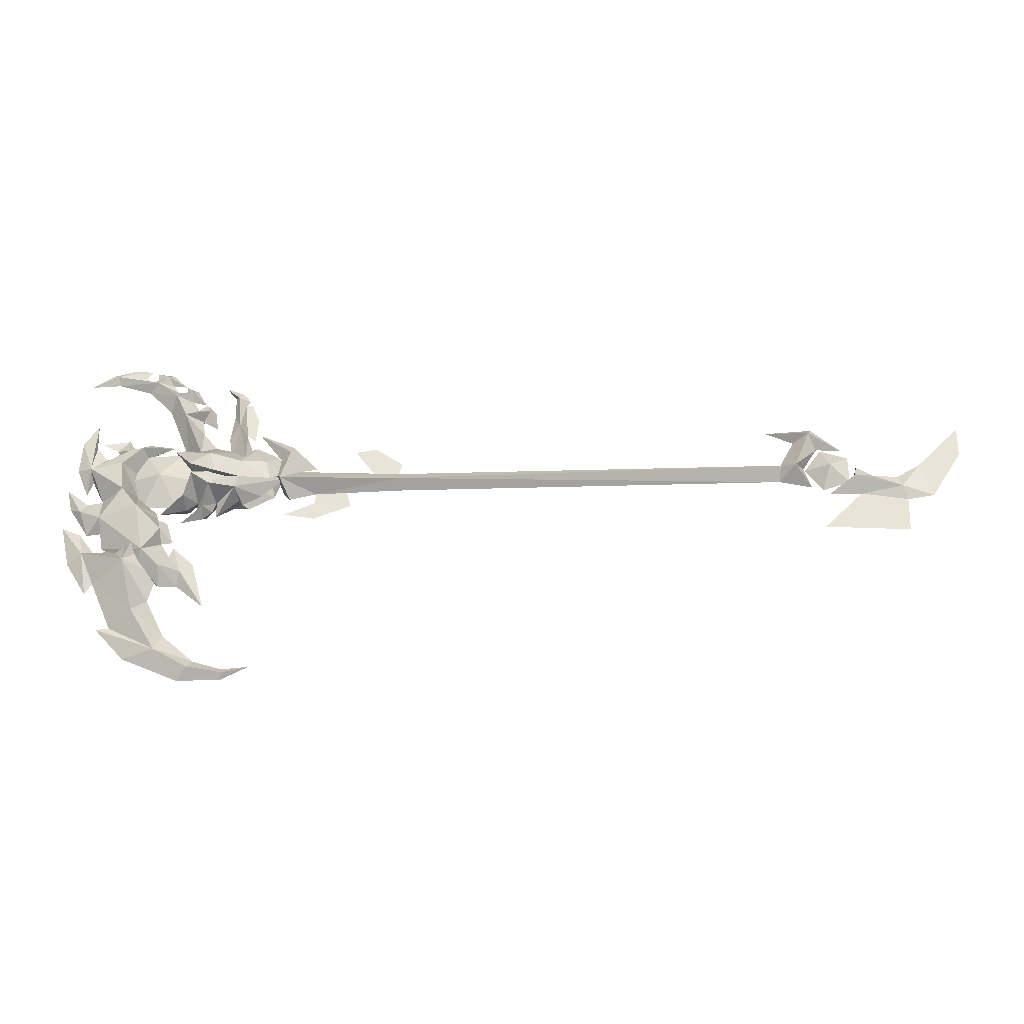
<metadata>
{"format":"obj","ext":"obj","renderer":"f3d","projection":"perspective","resolution":1024,"background":"white","views":[{"elev":-31.3,"azim":-177.9,"up":"+Z"}]}
</metadata>
<code>
g common_rightHandItem_20540
v 35.15 -4.295 1.443
v 35.31 0.03905 4.942
v 31.87 0.03904 4.053
v 30.97 -3.218 0.7246
v 29.3 0.03904 4.679
v 27.63 -2.118 1.198
v 26.93 -2.569 -1.776
v 30.77 -4.363 -2.557
v 35.27 -3.486 -2.914
v 36.09 -1.704 -5.559
v 37.27 0.03904 -5.315
v 37.14 0.03904 -4.204
v 35.27 3.564 -2.914
v 37.14 0.03904 -4.204
v 37.27 0.03904 -5.315
v 36.09 1.782 -5.559
v 35.15 4.373 1.443
v 30.97 3.296 0.7246
v 27.63 2.196 1.198
v 30.77 4.441 -2.557
v 26.93 2.647 -1.776
v 12.38 -0.03128 4.3
v 8.702 -0.02873 1.63
v 9.164 0.02048 0.08355
v 12.7 0.02107 0.2471
v 15.33 -0.03128 3.821
v 15.79 -0.02875 -4.99
v 20.84 -0.02876 -6.926
v 20.88 -0.0264 -4.437
v 24.98 -0.02876 -6.204
v 16.34 0.02345 -2.878
v 20.66 0.02273 -3.012
v 29.55 -0.05434 9.553
v 29.79 -0.05434 6.208
v 30.96 0.007944 6.828
v 40.99 0.03904 4.495
v 38.01 -3.845 0.09953
v 24.92 0.03904 0.6108
v 26.22 0.03904 3.095
v 34.4 -5.143 -1.861
v 38.01 -3.845 0.09953
v 37.71 -0.01386 0.2261
v 40.99 0.03904 4.495
v 34.4 -5.143 -1.861
v 30.77 -4.363 -2.557
v 37.62 -4.119 -1.565
v 30.96 -3.064 -0.7264
v 42.28 0.03904 -5.909
v 38.82 -2.48 -4.192
v 38.66 0.03904 -5.273
v 39.35 0.03904 -7.305
v 34.54 0.03904 -4.262
v 35.03 0.03904 -5.643
v 36.45 0.03904 -6.773
v 31.77 -2.612 -3.08
v 34.42 0.03904 -6.45
v 31.43 0.03904 -3.808
v 25.21 0.03904 -0.2859
v 28.37 0.03904 -3.172
v 30.86 0.03904 -4.568
v 37.66 -2.303 -0.1968
v 39.15 0.03904 -3.504
v 30.96 3.142 -0.7264
v 37.62 4.197 -1.565
v 42.28 0.03904 -5.909
v 38.66 0.03904 -5.273
v 38.82 2.558 -4.192
v 39.35 0.03904 -7.305
v 34.54 0.03904 -4.262
v 35.03 0.03904 -5.643
v 36.45 0.03904 -6.773
v 31.77 2.69 -3.08
v 34.42 0.03904 -6.45
v 31.43 0.03904 -3.808
v 25.21 0.03904 -0.2859
v 28.37 0.03904 -3.172
v 30.86 0.03904 -4.568
v 37.66 2.381 -0.1968
v 39.15 0.03904 -3.504
v 38.01 3.923 0.09952
v 34.04 5.176 -1.976
v 38.01 3.923 0.09952
v 34.04 5.176 -1.976
v 30.77 4.441 -2.557
v 30.63 -0.05434 12.33
v 31.55 0.007951 12.09
v -64.85 0.03901 -5.043
v -63.2 0.03746 -0.251
v -68.99 0.03901 1.46
v -69.1 0.03901 5.637
v -61.05 0.03958 -10.46
v -54.94 0.02591 -4.643
v -61.21 0.03728 -5.686
v -49.65 0.03959 -9.82
v -64.85 0.1285 -5.043
v -68.99 0.1285 1.46
v -63.2 0.1269 -0.251
v -69.1 0.1285 5.637
v -61.05 0.1291 -10.46
v -61.21 0.1268 -5.686
v -54.94 0.1154 -4.643
v -49.65 0.1291 -9.82
f 1 2 3
f 3 4 1
f 4 3 5
f 5 6 4
f 4 6 7
f 7 8 4
f 9 10 11
f 11 12 9
f 13 14 15
f 15 16 13
f 17 18 3
f 3 2 17
f 18 19 5
f 5 3 18
f 18 20 21
f 21 19 18
f 22 23 24
f 25 22 24
f 26 22 25
f 27 28 29
f 28 30 29
f 29 31 27
f 29 32 31
f 33 34 35
f 1 36 2
f 37 36 1
f 7 6 38
f 6 5 39
f 6 39 38
f 37 1 40
f 41 42 43
f 41 44 42
f 42 44 45
f 4 8 40
f 1 4 40
f 9 46 47
f 48 49 50
f 12 49 46
f 49 12 50
f 12 46 9
f 10 51 11
f 9 52 10
f 52 53 10
f 10 53 54
f 9 47 55
f 55 52 9
f 52 55 56
f 56 55 57
f 47 58 55
f 59 55 58
f 55 60 57
f 10 54 51
f 60 55 59
f 61 46 62
f 62 49 48
f 46 49 62
f 61 47 46
f 63 64 13
f 65 66 67
f 14 64 67
f 67 66 14
f 14 13 64
f 16 15 68
f 13 16 69
f 69 16 70
f 16 71 70
f 13 72 63
f 72 13 69
f 69 73 72
f 73 74 72
f 63 72 75
f 76 75 72
f 72 74 77
f 16 68 71
f 77 76 72
f 78 79 64
f 79 65 67
f 64 79 67
f 78 64 63
f 17 2 36
f 80 17 36
f 21 38 19
f 19 39 5
f 19 38 39
f 80 81 17
f 18 81 20
f 17 81 18
f 82 43 42
f 82 42 83
f 42 84 83
f 85 33 86
f 86 33 35
f 87 88 89
f 88 90 89
f 91 92 93
f 91 94 92
f 95 96 97
f 97 96 98
f 99 100 101
f 99 101 102
g common_rightHandItem_20540
v 45.39 -1.534 4.343
v 44.78 0.03899 3.435
v 46.1 0.03901 0.8275
v 47.77 -2.677 1.115
v 45.64 0.039 -3.119
v 47.16 -3.297 -3.368
v 41.45 -2.059 -14.97
v 38.45 -1.176 -15.68
v 39.06 0.03901 -17.34
v 41.41 0.03901 -17.41
v 45.39 1.612 4.343
v 47.77 2.755 1.115
v 46.1 0.03901 0.8275
v 44.78 0.03899 3.435
v 47.72 0.03903 6.359
v 49.34 0.03901 4.764
v 47.42 1.368 3.998
v 46.86 0.03903 4.935
v 47.16 3.375 -3.368
v 45.64 0.039 -3.119
v 52.48 1.401 1.089
v 52.24 0.039 -0.4138
v 50.59 0.039 -3.756
v 47.16 3.375 -3.368
v 41.45 2.137 -14.97
v 38.45 1.254 -15.68
v -43.99 -1.224 -1.02
v -43.81 0.03988 -2.479
v 9.164 0.03892 -2.656
v 9.164 -1.328 -1.451
v -44.14 0.03988 0.2175
v -43.99 -1.224 -1.02
v 9.164 -1.328 -1.451
v 9.164 0.01469 0.08355
v 20.66 0.01413 -3.012
v 25.6 -2.273 -1.452
v 25.6 -2.273 -1.452
v 23.15 0.03987 0.7299
v -49.23 0.03988 2.645
v -47.26 0.03988 -0.4867
v -45.98 -2.26 -0.9956
v -48.15 -1.647 4.462
v 30.59 -1.828 1.943
v 31.87 -1.388 7.867
v 30.96 0.007948 6.828
v 29.46 0.03908 2.399
v 32.84 0.03908 2.58
v 33.47 0.03908 6.408
v 32.98 0.03908 10.02
v 33.04 0.03908 13.43
v 32.52 -0.7032 13.15
v -43.81 0.03988 -2.479
v -43.99 1.304 -1.02
v 9.164 1.406 -1.451
v 9.164 0.03892 -2.656
v -44.14 0.03988 0.2175
v 9.164 0.01469 0.08355
v 9.164 1.406 -1.451
v -43.99 1.304 -1.02
v 20.66 0.01413 -3.012
v 25.6 2.276 -1.452
v 25.6 2.276 -1.452
v 23.15 0.03987 0.7299
v -49.23 0.03988 2.645
v -48.15 1.728 4.462
v -45.98 2.341 -0.9956
v -47.26 0.03988 -0.4867
v 30.59 1.906 1.943
v 29.46 0.03908 2.399
v 30.96 0.007948 6.828
v 31.87 1.467 7.867
v 31.87 1.467 7.867
v 33.47 0.03908 6.408
v 32.84 0.03908 2.58
v 30.59 1.906 1.943
v 32.52 0.7813 13.15
v 33.04 0.03908 13.43
v 32.98 0.03908 10.02
v 39.73 2.088 9.621
v 42.32 0.039 11.31
v 39.09 0.039 3.373
v 36.8 2.56 2.558
v 36.8 2.56 2.558
v 34.4 0.03901 3.833
v 37.21 0.03902 7.419
v 39.73 2.088 9.621
v 50.21 0.03898 16.16
v 45.6 0.03898 14.68
v 44.32 1.416 15.65
v 50.34 0.7987 17.23
v 41.31 1.841 13.01
v 39.09 0.039 3.373
v 42.32 0.039 11.31
v 39.73 -2.01 9.621
v 36.8 -2.482 2.558
v 36.8 -2.482 2.558
v 39.73 -2.01 9.621
v 37.21 0.03902 7.419
v 34.4 0.03901 3.833
v 50.21 0.03898 16.16
v 50.34 -0.7207 17.23
v 44.32 -1.338 15.65
v 45.6 0.03898 14.68
v 41.31 -1.763 13.01
v 47.42 -1.29 3.998
v 52.48 -1.323 1.089
v 50.62 0.039 3.313
v 48.79 0.03901 3.943
v 47.42 1.368 3.998
v 47.26 0.03898 -10.68
v 47.21 0.039 -14.64
v 44.22 -1.595 -14.49
v 44.54 -2.201 -9.42
v 41.41 0.03901 -17.41
v 41.83 0.03902 -14.53
v 44.27 -2.401 -22.02
v 47.55 0.03899 -23.65
v 50.6 0.039 -16.76
v 46.01 -3.476 -14.82
v 35.79 0.039 -28.79
v 36.31 -1.279 -30.18
v 40.87 -1.589 -27.6
v 40.18 0.03901 -24.9
v 31.65 -0.6417 -30.79
v 31.85 0.03901 -31.55
v 37.71 0.03901 -31.62
v 47.26 0.03898 -10.68
v 44.54 2.279 -9.42
v 44.22 1.673 -14.49
v 47.21 0.039 -14.64
v 41.41 0.03901 -17.41
v 44.22 1.673 -14.49
v 44.54 2.279 -9.42
v 41.83 0.03902 -14.53
v 44.27 2.479 -22.02
v 46.01 3.554 -14.82
v 50.6 0.039 -16.76
v 47.55 0.03899 -23.65
v 35.79 0.039 -28.79
v 40.18 0.03901 -24.9
v 40.87 1.667 -27.6
v 36.31 1.357 -30.18
v 31.65 0.7198 -30.79
v 36.31 1.357 -30.18
v 37.71 0.03901 -31.62
v 31.85 0.03901 -31.55
v 44.63 0.03907 5.626
v 45.39 -1.534 4.343
v 46.86 0.03903 4.935
v 41.21 0.03905 5.055
v 41.21 0.03905 5.055
v 47.42 -1.29 3.998
v 47.77 -2.677 1.115
v 45.39 -1.534 4.343
v 47.42 -1.29 3.998
v 44.85 -3.74 -6.515
v 42.75 0.03902 -5.8
v 41.18 0.03902 -7.38
v 41.88 -1.211 -8.765
v 42.49 0.03901 -6.776
v 40.17 0.03901 -10.49
v 47.16 -3.297 -3.368
v 52.32 0.039 5.213
v 52.48 0.039 8.98
v 52.95 0.03902 -2.57
v 54.64 0.03902 1.525
v 50.3 -1.912 -7.28
v 52.68 0.039 -4.106
v 53.29 -1.086 -5.804
v 55.66 0.03901 -1.743
v 53.29 -1.086 -5.804
v 52.22 0.03901 -9.076
v 54.96 0.03897 -4.852
v 55.66 0.03901 -1.743
v 50.3 -1.912 -7.28
v 50.35 0.03904 -8.861
v 44.85 -3.74 -6.515
v 41.69 0.03901 -10.7
v 43.69 -2.986 -13.02
v 41.45 -2.059 -14.97
v 40.49 0.03901 -12.63
v 38.45 -1.176 -15.68
v 39.91 0.03901 -11.37
v 37.05 0.039 -14
v 35.21 0.03901 -20.51
v 35.21 0.03901 -20.51
v 44.22 -1.595 -14.49
v 43.69 -2.986 -13.02
v 47.68 0.03903 -12.99
v 49.95 0.03901 -11.21
v 50.35 0.03904 -8.861
v 50.3 -1.912 -7.28
v 44.22 -1.595 -14.49
v 41.41 0.03901 -17.41
v 44.22 1.673 -14.49
v 47.68 0.03903 -12.99
v 54.4 0.03898 6.135
v 47.42 1.368 3.998
v 47.77 2.755 1.115
v 45.39 1.612 4.343
v 48.79 0.03901 3.943
v 44.85 3.818 -6.515
v 42.75 0.03902 -5.8
v 44.85 3.818 -6.515
v 43.69 3.064 -13.02
v 41.88 1.289 -8.765
v 41.18 0.03902 -7.38
v 41.88 1.289 -8.765
v 40.17 0.03901 -10.49
v 50.3 1.99 -7.28
v 53.29 1.164 -5.804
v 53.29 1.164 -5.804
v 54.96 0.03897 -4.852
v 52.22 0.03901 -9.076
v 55.66 0.03901 -1.743
v 50.35 0.03904 -8.861
v 50.3 1.99 -7.28
v 44.85 3.818 -6.515
v 41.69 0.03901 -10.7
v 43.69 3.064 -13.02
v 41.45 2.137 -14.97
v 38.45 1.254 -15.68
v 40.49 0.03901 -12.63
v 37.05 0.039 -14
v 39.91 0.03901 -11.37
v 35.21 0.03901 -20.51
v 43.69 3.064 -13.02
v 44.22 1.673 -14.49
v 50.3 1.99 -7.28
v 25.6 -2.273 -1.452
v 24.37 -1.37 3.231
v 23.15 0.03987 0.7299
v 20.71 0.03987 1.052
v 25.6 -2.273 -1.452
v 26.6 0.01413 0.8167
v 24.37 -1.37 3.231
v 25.86 0.03987 2.746
v 29.01 0.03987 6.923
v 20.71 0.03987 1.052
v 24.37 -1.37 3.231
v 24.15 0.03987 4.777
v 29.01 0.03987 6.923
v 24.33 0.01413 -3.813
v -43.81 0.03988 -2.479
v -48.24 0.03988 -3.459
v -45.98 -2.26 -0.9956
v -46.11 0.03988 3.844
v -48.15 -1.647 4.462
v -42.36 0.03988 5.537
v -48.15 -1.647 4.462
v -42.36 0.03988 5.537
v -48.73 0.03988 5.923
v -52.6 0.03988 2.466
v -52.6 0.03988 2.466
v -44.14 0.03988 0.2175
v 42.48 -2.082 -0.5019
v 47.44 0.0391 -0.5013
v 44.96 0.03908 3.792
v 40 0.03907 3.792
v 37.52 0.03907 -0.502
v 40 0.03908 -4.796
v 44.96 0.03907 -4.796
v 31.55 0.007951 12.09
v 32.05 0.03908 14.18
v 34.53 0.03909 15.2
v 30.93 0.03908 12.84
v 25.6 2.276 -1.452
v 23.15 0.03987 0.7299
v 24.37 1.45 3.231
v 20.71 0.03987 1.052
v 25.6 2.276 -1.452
v 24.37 1.45 3.231
v 24.37 1.45 3.231
v 24.33 0.01413 -3.813
v -43.81 0.03988 -2.479
v -48.24 0.03988 -3.459
v -45.98 2.341 -0.9956
v -48.15 1.728 4.462
v -46.11 0.03988 3.844
v -42.36 0.03988 5.537
v -48.15 1.728 4.462
v -48.73 0.03988 5.923
v -42.36 0.03988 5.537
v -52.6 0.03988 2.466
v -52.6 0.03988 2.466
v -44.14 0.03988 0.2175
v 42.48 2.16 -0.5019
v 44.96 0.03908 3.792
v 47.44 0.0391 -0.5013
v 40 0.03907 3.792
v 37.52 0.03907 -0.502
v 40 0.03908 -4.796
v 44.96 0.03907 -4.796
v 31.55 0.007951 12.09
v 32.52 0.7813 13.15
v 32.05 0.03908 14.18
v 34.53 0.03909 15.2
v 34.53 0.03909 15.2
v 30.93 0.03908 12.84
v -50.78 -1.806 -0.7713
v -47.44 0.04084 -0.7713
v -49.75 0.04085 2.407
v -53.49 0.04084 1.193
v -53.49 0.04084 -2.735
v -49.75 0.04085 -3.949
v -50.78 1.806 -0.7713
v -49.75 0.04085 2.407
v -47.44 0.04084 -0.7713
v -53.49 0.04084 1.193
v -53.49 0.04084 -2.735
v -49.75 0.04085 -3.949
v 25.6 -2.273 -1.452
v 24.33 0.01413 -3.813
v 25.6 2.276 -1.452
v 26.6 0.01413 0.8167
v 37.44 0.03902 9.466
v 39.73 2.088 9.621
v 36.46 1.109 10.73
v 38.3 0.039 11.53
v 39.19 1.088 14.22
v 40.37 0.039 14.74
v 41.31 1.841 13.01
v 50.34 0.7987 17.23
v 51.12 0.03905 17.89
v 54.26 0.039 15.96
v 45.66 0.039 18.46
v 48.51 0.039 18.63
v 46.35 0.039 17.3
v 54.26 0.039 15.96
v 44.32 1.416 15.65
v 45.6 0.039 16.8
v 41.55 0.039 14.74
v 44.32 1.416 15.65
v 41.31 1.841 13.01
v 39.12 0.039 12.9
v 43.08 1.03 16.99
v 44.7 0.039 16.91
v 36.46 1.109 10.73
v 43.08 1.03 16.99
v 42.28 0.039 15.83
v 43.08 1.03 16.99
v 42.43 0.039 17.64
v 44.75 0.039 18.04
v 44.75 0.039 18.04
v 40.51 0.039 15.68
v 40.51 0.039 15.68
v 39.19 1.088 14.22
v 38.62 0.03902 14.71
v 40.27 0.039 15.51
v 37.36 0.039 12.46
v 40.27 0.039 15.51
v 39.19 1.088 14.22
v 37.36 0.039 12.46
v 36.46 1.109 10.73
v 35.79 0.03902 10.96
v 37.19 0.039 12.38
v 35.37 0.03901 8.219
v 37.19 0.039 12.38
v 35.37 0.03901 8.219
v 37.44 0.03902 9.466
v 39.73 -2.01 9.621
v 38.3 0.039 11.53
v 36.46 -1.031 10.73
v 39.19 -1.01 14.22
v 41.31 -1.763 13.01
v 40.37 0.039 14.74
v 50.34 -0.7207 17.23
v 54.26 0.039 15.96
v 51.12 0.03905 17.89
v 48.51 0.039 18.63
v 45.66 0.039 18.46
v 46.35 0.039 17.3
v 54.26 0.039 15.96
v 44.32 -1.338 15.65
v 45.6 0.039 16.8
v 44.32 -1.338 15.65
v 41.55 0.039 14.74
v 41.31 -1.763 13.01
v 39.12 0.039 12.9
v 44.7 0.039 16.91
v 43.08 -0.9524 16.99
v 36.46 -1.031 10.73
v 43.08 -0.9524 16.99
v 42.28 0.039 15.83
v 43.08 -0.9524 16.99
v 44.75 0.039 18.04
v 42.43 0.039 17.64
v 44.75 0.039 18.04
v 40.51 0.039 15.68
v 40.51 0.039 15.68
v 39.19 -1.01 14.22
v 40.27 0.039 15.51
v 38.62 0.03902 14.71
v 37.36 0.039 12.46
v 40.27 0.039 15.51
v 39.19 -1.01 14.22
v 37.36 0.039 12.46
v 36.46 -1.031 10.73
v 37.19 0.039 12.38
v 35.79 0.03902 10.96
v 35.37 0.03901 8.219
v 37.19 0.039 12.38
v 35.37 0.03901 8.219
v 32.84 0.03908 2.58
v 30.59 -1.828 1.943
v 29.46 0.03908 2.399
v 30.59 1.906 1.943
v 36.8 2.56 2.558
v 39.09 0.039 3.373
v 34.4 0.03901 3.833
v 36.8 -2.482 2.558
v 47.68 0.03903 -12.99
v 46.55 0.03898 -9.292
v 48.25 0.03901 -11.75
v 52.3 -1.294 -12.6
v 51.01 0.039 -11.9
v 53.19 0.039 -8.975
v 55.72 0.039 -7.878
v 42.84 0.039 -11.07
v 42.79 0.039 -19.58
v 54.39 0.03896 -13.7
v 51.53 0.03901 -18.29
v 31.87 0.03898 -30.01
v 28.27 0.03898 -29.72
v 41.77 0.03903 -15.46
v 49.34 0.03902 -23.8
v 45.26 0.03898 -28.31
v 47.68 0.03903 -12.99
v 46.55 0.03898 -9.292
v 48.25 0.03901 -11.75
v 52.3 1.372 -12.6
v 51.01 0.039 -11.9
v 53.19 0.039 -8.975
v 55.72 0.039 -7.878
v 42.84 0.039 -11.07
v 46.01 3.554 -14.82
v 44.27 2.479 -22.02
v 42.79 0.039 -19.58
v 54.39 0.03896 -13.7
v 51.53 0.03901 -18.29
v 31.87 0.03898 -30.01
v 31.65 0.7198 -30.79
v 28.27 0.03898 -29.72
v 41.77 0.03903 -15.46
v 49.34 0.03902 -23.8
v 40.87 1.667 -27.6
v 45.26 0.03898 -28.31
v 28.27 0.03898 -29.72
v -45.98 -2.26 -0.9956
v -45.98 -2.26 -0.9956
v -45.98 2.341 -0.9956
v -45.98 2.341 -0.9956
v -56.7 0.03901 -1.694
v -54.08 -1.655 -2.53
v -54.51 0.03901 -0.3437
v -60.62 -0.7488 -3.855
v -54.94 0.03901 -4.643
v -50.64 0.03901 -4.549
v -64.85 0.03901 -5.043
v -61.21 0.03901 -5.686
v -60.03 0.03901 -2.024
v -63.2 0.03901 -0.251
v -56.7 0.03901 -1.694
v -54.51 0.03901 -0.3437
v -54.08 1.734 -2.53
v -60.62 0.8281 -3.855
v -54.94 0.03901 -4.643
v -50.64 0.03901 -4.549
v -61.21 0.03901 -5.686
v -64.85 0.03901 -5.043
v -60.03 0.03901 -2.024
v -63.2 0.03901 -0.251
v -54.08 -1.655 -2.53
v -50.64 0.03901 -4.549
v -53.95 0.03901 -2.424
v -54.51 0.03901 -0.3437
v -50.64 0.03901 -4.549
v -54.08 1.734 -2.53
v -53.95 0.03901 -2.424
v -54.51 0.03901 -0.3437
v 41.88 -1.211 -8.765
v 43.69 -2.986 -13.02
v 44.85 -3.74 -6.515
v 42.49 0.03901 -6.776
v 50.3 1.99 -7.28
v 50.3 -1.912 -7.28
v 51.42 0.03901 5.913
v 47.42 -1.29 3.998
v 49.34 0.03901 4.764
v 47.72 0.03903 6.359
f 103 104 105
f 105 106 103
f 106 105 107
f 107 108 106
f 109 110 111
f 111 112 109
f 113 114 115
f 115 116 113
f 117 118 119
f 119 120 117
f 114 121 122
f 122 115 114
f 123 124 125
f 125 126 123
f 127 112 111
f 111 128 127
f 129 130 131
f 131 132 129
f 133 134 135
f 135 136 133
f 131 137 138
f 138 132 131
f 135 139 140
f 140 136 135
f 141 142 143
f 143 144 141
f 145 146 147
f 147 148 145
f 146 145 149
f 149 150 146
f 146 151 152
f 152 153 146
f 154 155 156
f 156 157 154
f 158 159 160
f 160 161 158
f 162 157 156
f 156 163 162
f 164 160 159
f 159 165 164
f 166 167 168
f 168 169 166
f 170 171 172
f 172 173 170
f 174 175 176
f 176 177 174
f 174 178 179
f 179 180 174
f 181 182 183
f 183 184 181
f 185 186 187
f 187 188 185
f 189 190 191
f 191 192 189
f 190 182 193
f 193 191 190
f 194 195 196
f 196 197 194
f 198 199 200
f 200 201 198
f 202 203 204
f 204 205 202
f 205 204 206
f 206 195 205
f 207 208 209
f 209 210 207
f 209 123 211
f 211 210 209
f 212 213 214
f 214 215 212
f 216 217 215
f 215 214 216
f 218 219 220
f 220 221 218
f 222 223 224
f 224 225 222
f 226 227 228
f 228 223 226
f 229 230 231
f 231 232 229
f 233 234 235
f 235 236 233
f 237 238 239
f 239 240 237
f 241 242 243
f 243 244 241
f 245 246 247
f 247 248 245
f 249 250 251
f 249 252 250
f 103 253 104
f 251 250 254
f 255 208 207
f 256 255 207
f 257 117 120
f 107 258 108
f 107 259 258
f 260 261 262
f 260 263 261
f 255 264 208
f 209 208 265
f 208 266 265
f 208 124 267
f 124 208 125
f 267 268 208
f 125 269 270
f 270 271 272
f 270 269 271
f 273 274 275
f 273 275 276
f 274 277 278
f 264 279 269
f 261 263 280
f 281 280 282
f 282 283 284
f 284 285 286
f 284 286 287
f 110 288 111
f 282 280 283
f 284 283 285
f 109 289 290
f 290 289 291
f 292 293 294
f 264 269 125
f 109 112 289
f 273 277 274
f 290 292 294
f 290 291 292
f 295 296 297
f 298 295 297
f 208 268 299
f 208 299 266
f 249 251 113
f 249 113 252
f 113 116 252
f 251 300 113
f 301 211 123
f 302 211 301
f 119 118 303
f 122 121 304
f 122 304 305
f 306 307 308
f 309 310 311
f 301 123 126
f 209 265 123
f 123 265 266
f 123 267 124
f 267 123 268
f 125 270 312
f 270 272 313
f 270 313 312
f 314 315 316
f 314 317 315
f 316 318 319
f 126 312 320
f 310 321 311
f 322 323 321
f 323 324 325
f 324 326 327
f 324 328 326
f 128 111 288
f 323 325 321
f 324 327 325
f 127 329 330
f 329 291 330
f 292 331 293
f 126 125 312
f 127 330 112
f 314 316 319
f 329 331 292
f 329 292 291
f 123 299 268
f 123 266 299
f 332 333 334
f 334 333 335
f 336 337 338
f 339 340 338
f 341 342 343
f 343 342 344
f 137 345 138
f 346 143 347
f 348 349 350
f 350 349 351
f 352 353 354
f 352 354 355
f 144 356 141
f 143 142 347
f 357 349 348
f 338 337 339
f 358 359 360
f 358 360 361
f 358 361 362
f 358 362 363
f 358 363 364
f 358 364 359
f 147 146 365
f 146 150 151
f 146 153 365
f 366 153 367
f 153 152 367
f 153 366 368
f 153 368 365
f 369 370 371
f 370 372 371
f 373 374 337
f 339 374 340
f 341 343 375
f 343 344 375
f 162 163 376
f 377 378 168
f 379 380 381
f 380 382 381
f 383 384 385
f 383 386 384
f 167 166 387
f 168 378 169
f 388 379 381
f 374 339 337
f 389 390 391
f 389 392 390
f 389 393 392
f 389 394 393
f 389 395 394
f 389 391 395
f 172 396 173
f 174 180 175
f 173 396 397
f 398 399 397
f 178 400 179
f 397 401 398
f 397 396 401
f 402 403 404
f 402 404 405
f 402 405 406
f 402 406 407
f 402 407 403
f 408 409 410
f 408 411 409
f 408 412 411
f 408 413 412
f 408 410 413
f 414 415 416
f 417 414 416
f 187 418 188
f 419 420 421
f 422 423 424
f 425 426 427
f 425 428 429
f 428 425 430
f 192 431 189
f 193 182 181
f 432 433 425
f 426 425 429
f 424 434 435
f 436 421 437
f 432 438 439
f 440 188 418
f 441 435 442
f 443 444 445
f 438 446 439
f 443 447 444
f 441 442 448
f 449 450 451
f 449 452 450
f 422 453 423
f 454 437 455
f 456 457 458
f 418 459 440
f 420 460 421
f 456 461 457
f 442 435 434
f 432 439 433
f 436 437 454
f 424 423 434
f 419 421 436
f 425 433 430
f 200 199 462
f 463 464 465
f 466 467 468
f 469 470 471
f 469 472 473
f 473 474 469
f 203 202 475
f 206 196 195
f 476 469 477
f 471 472 469
f 467 478 479
f 480 481 464
f 476 482 483
f 484 462 199
f 485 486 478
f 487 488 489
f 483 482 490
f 487 489 491
f 485 492 486
f 493 494 495
f 493 495 496
f 466 468 497
f 498 499 481
f 500 501 502
f 462 484 503
f 465 464 504
f 500 502 505
f 486 479 478
f 476 477 482
f 480 498 481
f 467 479 468
f 463 480 464
f 469 474 477
f 506 507 508
f 509 506 508
f 510 511 512
f 511 513 512
f 214 213 514
f 215 515 212
f 221 516 515
f 517 516 221
f 517 518 516
f 517 519 518
f 520 519 517
f 217 521 215
f 521 221 215
f 522 218 221
f 522 225 218
f 224 218 225
f 517 523 520
f 517 524 523
f 517 220 524
f 221 220 517
f 525 223 222
f 526 226 525
f 226 223 525
f 527 522 221
f 528 219 224
f 224 529 528
f 218 224 219
f 223 228 224
f 228 529 224
f 226 526 227
f 215 221 515
f 527 221 521
f 232 231 530
f 531 230 229
f 532 238 531
f 532 533 238
f 534 533 532
f 535 533 534
f 535 536 533
f 537 236 235
f 538 537 235
f 539 540 538
f 242 540 539
f 539 243 242
f 541 533 536
f 542 533 541
f 239 533 542
f 239 238 533
f 244 543 241
f 544 545 543
f 244 544 543
f 540 546 538
f 240 547 548
f 549 548 547
f 548 237 240
f 247 246 548
f 549 247 548
f 550 245 248
f 238 230 531
f 538 546 537
f 133 551 134
f 129 552 130
f 154 553 155
f 161 554 158
f 555 556 557
f 555 558 556
f 559 560 556
f 558 561 562
f 555 563 558
f 558 563 564
f 558 564 561
f 558 562 559
f 558 559 556
f 565 566 567
f 565 567 568
f 569 567 570
f 568 571 572
f 565 568 573
f 568 574 573
f 568 567 569
f 575 576 577
f 578 575 577
f 579 580 581
f 580 582 581
f 261 280 281
f 583 584 585
f 310 586 304
f 322 321 310
f 306 587 307
f 584 588 585
f 258 259 262
f 586 305 304
f 261 258 262
f 310 309 586
f 208 264 125
f 117 589 118
f 257 303 118
f 590 591 592
f 568 572 574
f 568 569 571

</code>
